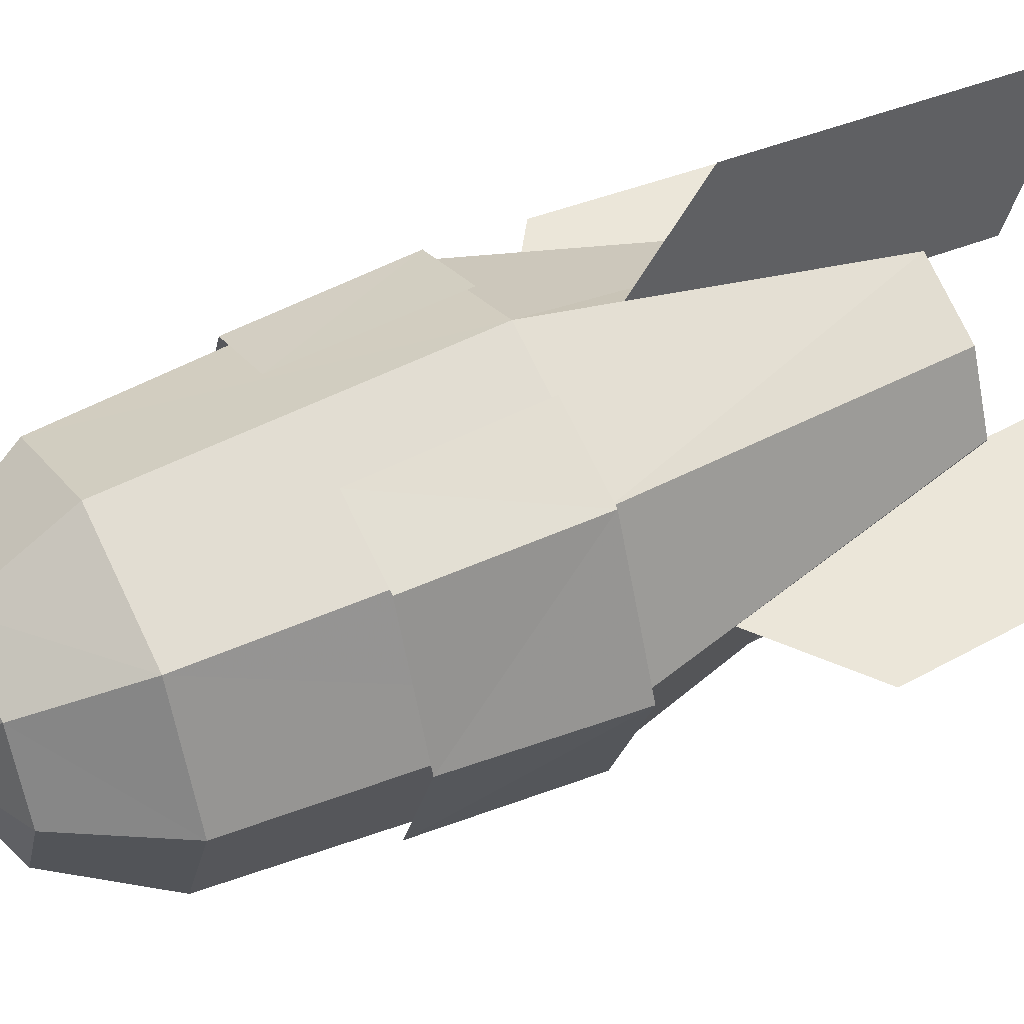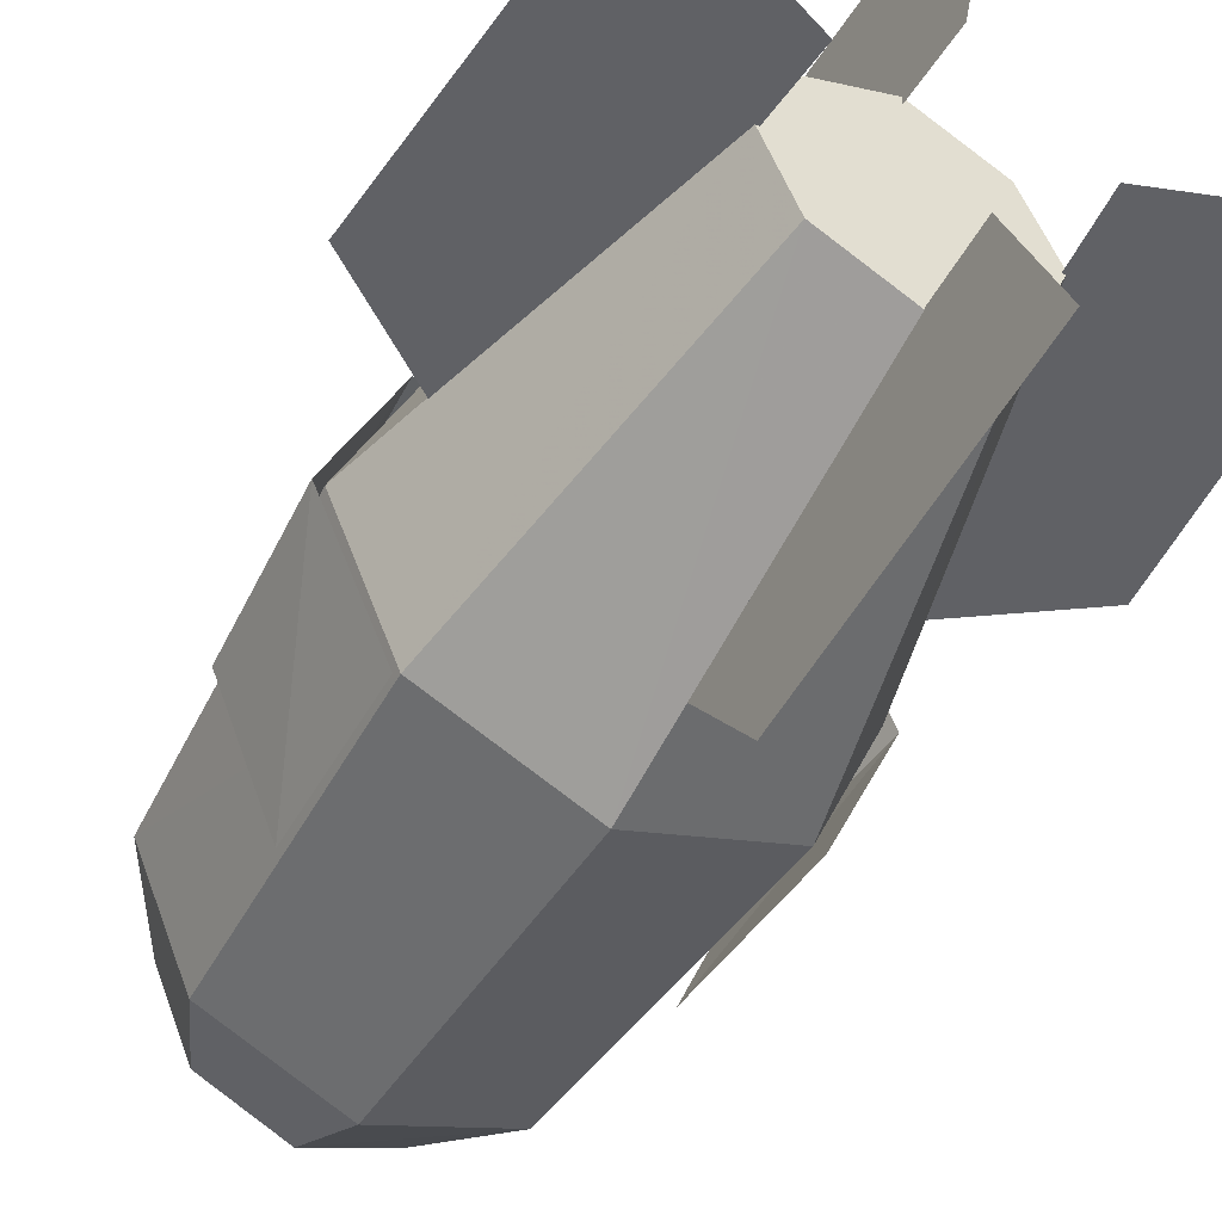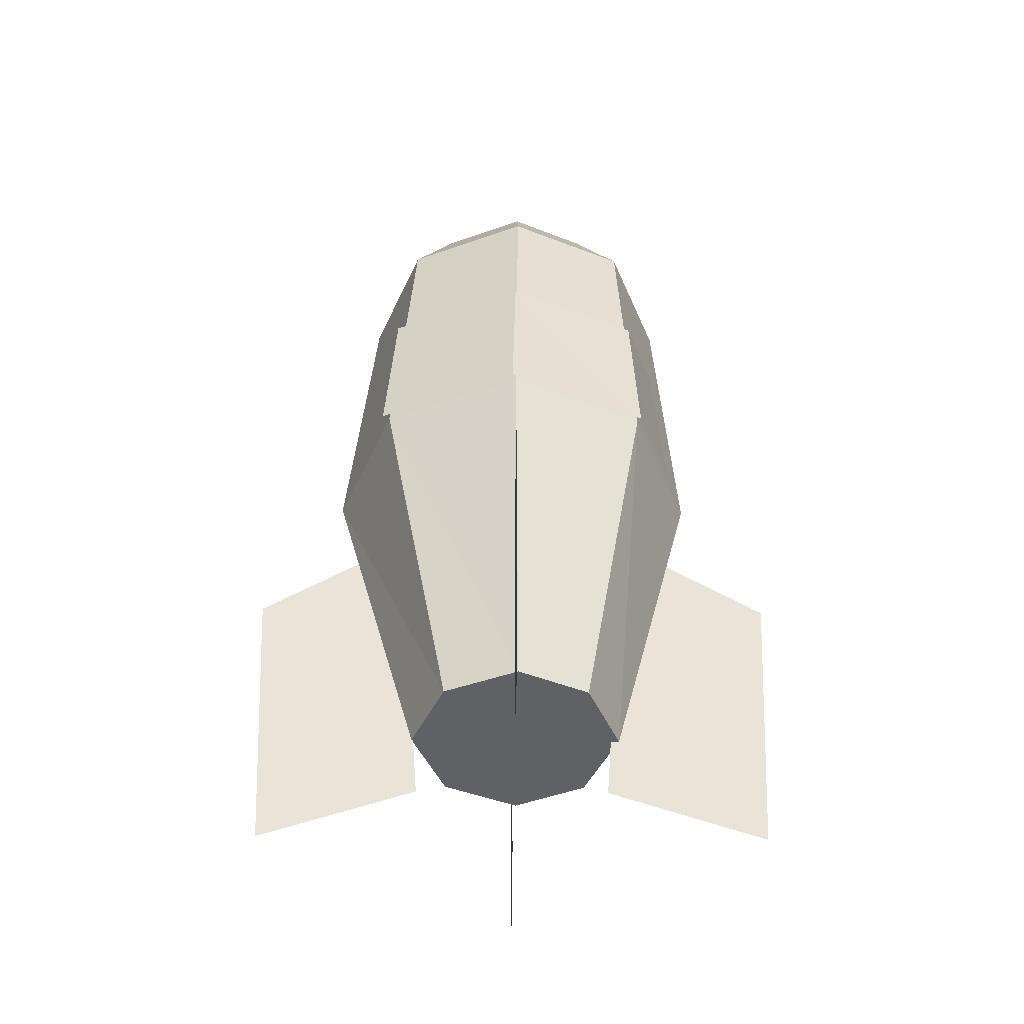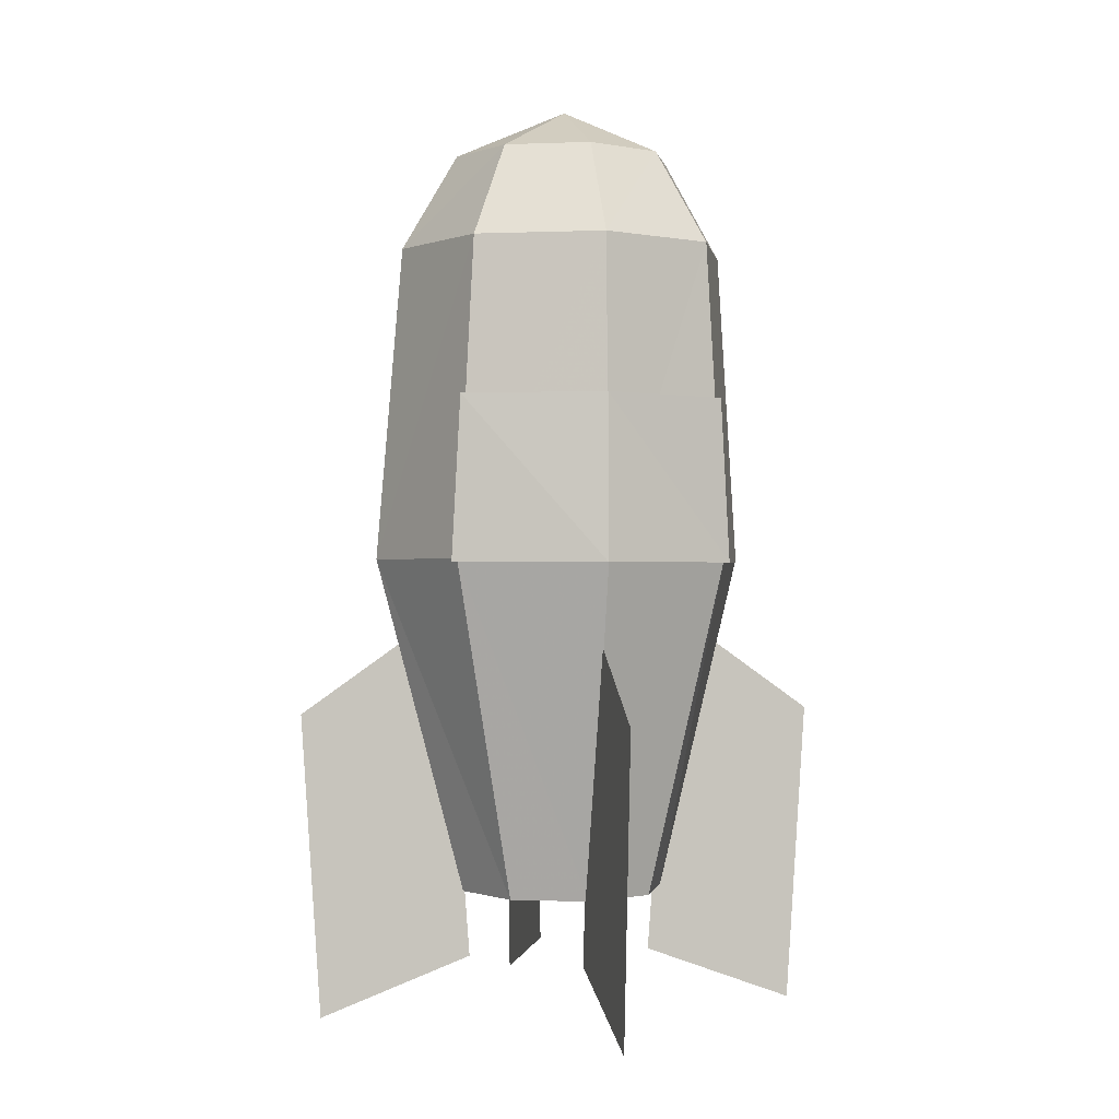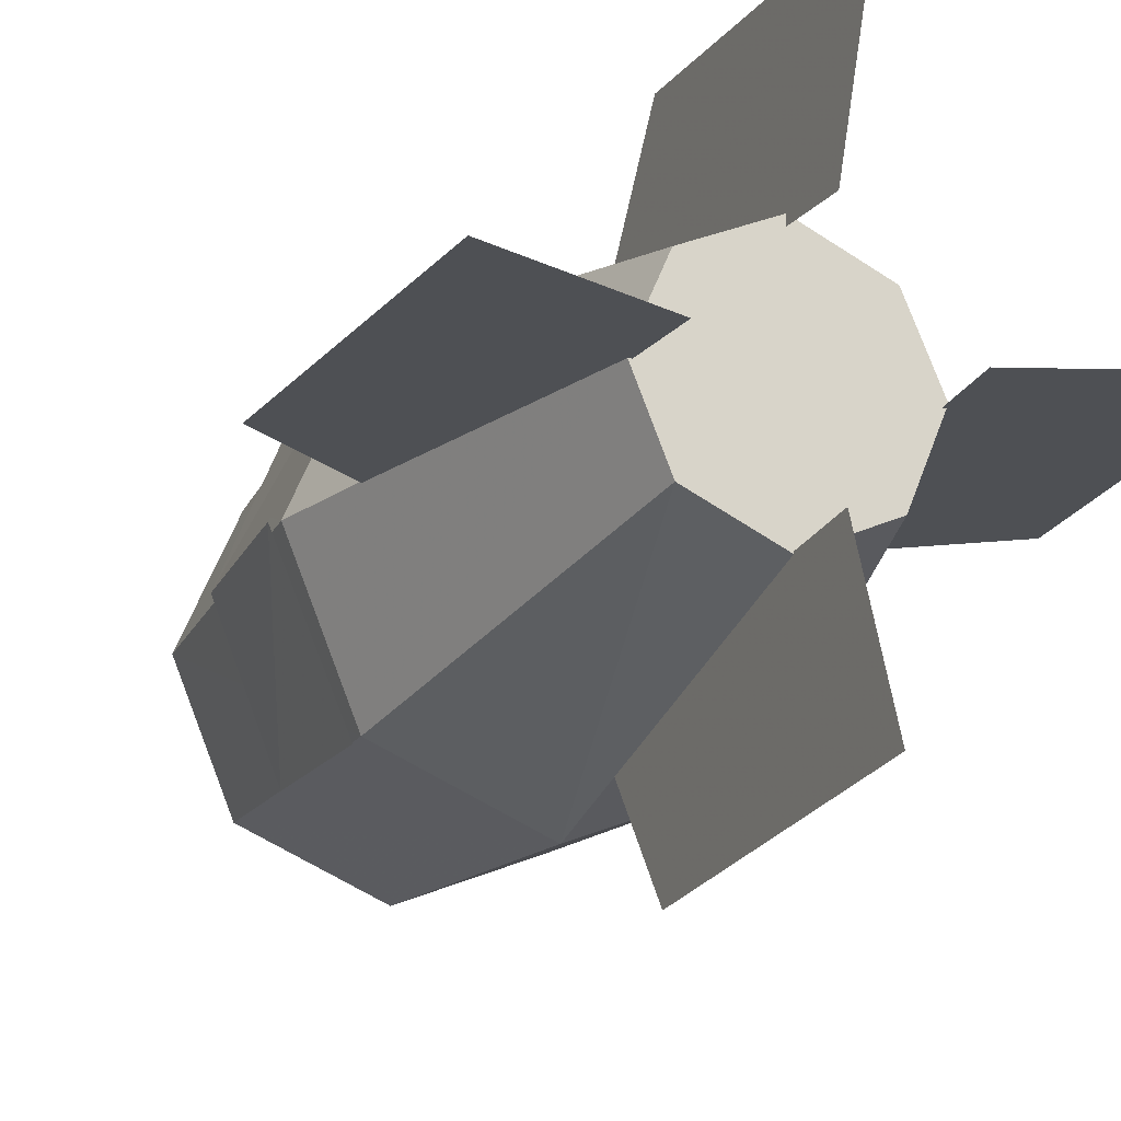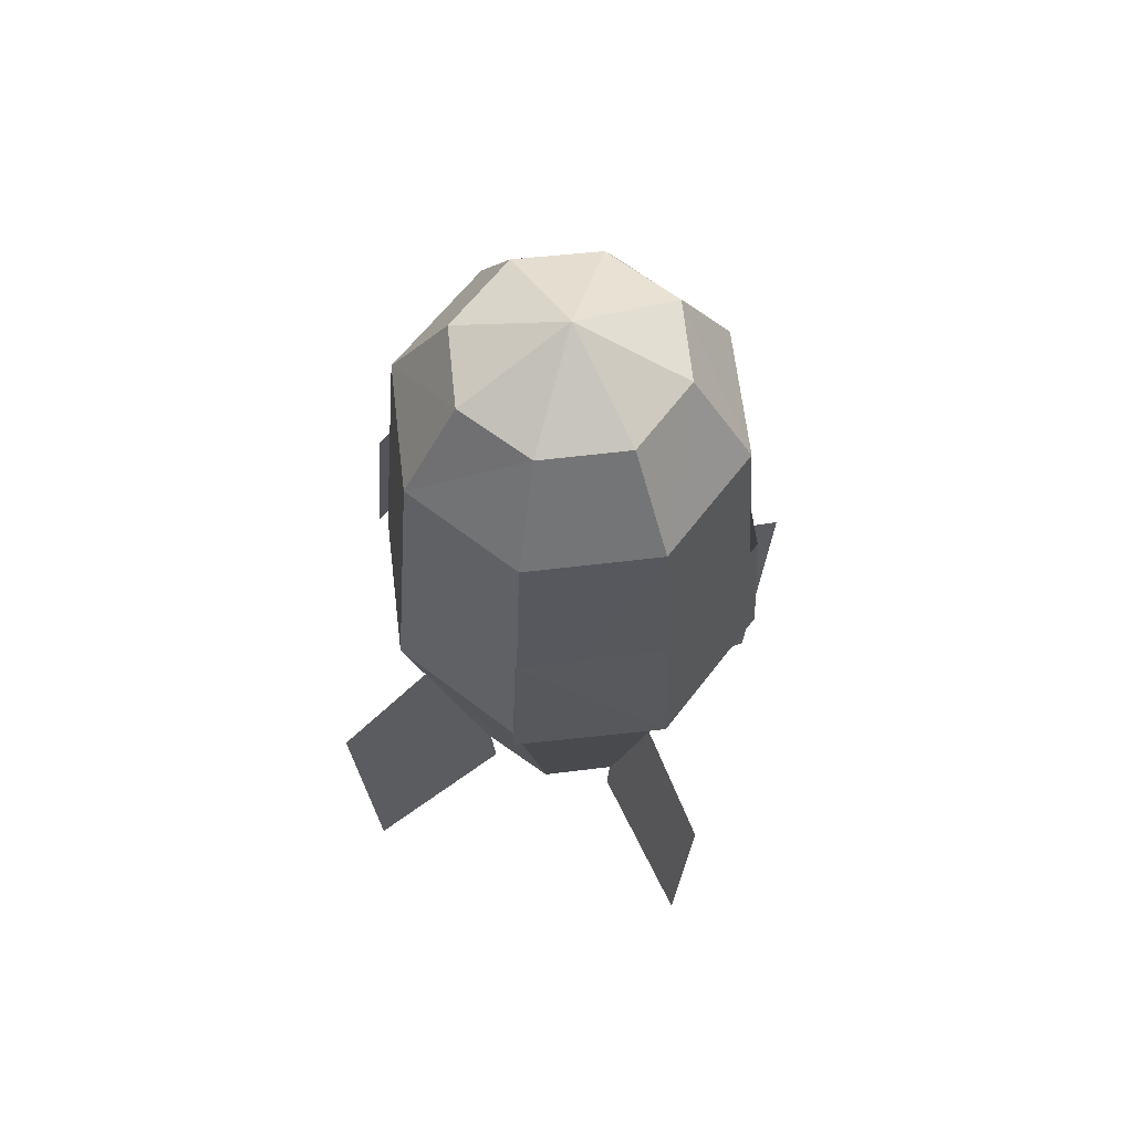
<metadata>
{"format":"obj","ext":"obj","renderer":"f3d","projection":"perspective","resolution":1024,"background":"white","views":[{"elev":47.3,"azim":62.1,"up":"+Y"},{"elev":-49.9,"azim":150.5,"up":"+Y"},{"elev":-47.1,"azim":89.3,"up":"+Z"},{"elev":-0.3,"azim":76.3,"up":"+Z"},{"elev":-18.6,"azim":157.2,"up":"+Y"},{"elev":63.9,"azim":60.6,"up":"+Z"}]}
</metadata>
<code>
v -0.28 -0.02 -1.54
v -0.37 -0.02 -0.48
v -0.74 -0.02 -1.71
v -0.81 -0.02 -0.79
v 0.28 -0.02 -1.54
v 0.74 -0.02 -1.71
v 0.37 -0.02 -0.48
v 0.81 -0.02 -0.79
v -0 0.26 -1.54
v -0 0.34 -0.48
v -0 0.72 -1.71
v -0 0.78 -0.79
v -0 -0.31 -1.54
v -0 -0.77 -1.71
v -0 -0.39 -0.48
v -0 -0.83 -0.79
v 0.43 -0.45 -0.33
v 0.41 -0.42 0.16
v 0.61 -0.03 -0.33
v 0.57 -0.02 0.16
v 0.43 0.39 -0.33
v 0.41 0.37 0.16
v 0.18 0.46 0.16
v 0.18 0.49 -0.33
v -0.43 -0.45 -0.33
v -0.41 -0.42 0.16
v -0.61 -0.03 -0.33
v -0.57 -0.02 0.16
v -0.43 0.39 -0.33
v -0.41 0.37 0.16
v -0.18 0.46 0.16
v -0.18 0.49 -0.33
v -0 0.3 -1.34
v -0 0.55 -0.32
v -0.22 0.2 -1.34
v -0.41 0.38 -0.32
v -0.31 -0.01 -1.34
v -0.58 -0.02 -0.32
v -0.22 -0.23 -1.34
v -0.41 -0.43 -0.32
v -0 -0.33 -1.34
v -0 -0.6 -0.32
v 0.22 -0.23 -1.34
v 0.41 -0.43 -0.32
v 0.31 -0.01 -1.34
v 0.58 -0.02 -0.32
v 0.22 0.2 -1.34
v 0.41 0.38 -0.32
v -0 0.49 0.63
v 0.36 0.34 0.63
v -0 0.32 0.92
v 0.23 0.22 0.92
v -0 -0.01 1.07
v 0.33 -0.01 0.92
v 0.23 -0.25 0.92
v -0 -0.35 0.92
v -0 -0.52 0.63
v -0.36 -0.37 0.63
v 0.36 -0.37 0.63
v 0.51 -0.01 0.63
v -0.51 -0.01 0.63
v -0.36 0.34 0.63
v -0.23 0.22 0.92
v -0.33 -0.01 0.92
v -0.23 -0.25 0.92
o Node 0
f 3 2 1
f 4 2 3
f 4 4 3
f 5 4 4
f 5 5 4
f 6 5 5
f 7 6 5
f 8 6 7
f 8 8 7
f 9 8 8
f 9 9 8
f 10 9 9
f 11 10 9
f 12 10 11
f 12 12 11
f 13 12 12
f 13 13 12
f 14 13 13
f 15 14 13
f 16 14 15
f 16 16 15
f 17 16 16
f 17 17 16
f 18 17 17
f 19 18 17
f 20 18 19
f 21 20 19
f 22 20 21
f 21 22 21
f 23 22 21
f 24 23 21
f 24 23 24
f 25 24 24
f 25 24 25
f 26 25 25
f 27 25 26
f 28 27 26
f 29 27 28
f 30 29 28
f 29 29 30
f 31 29 30
f 32 29 31
f 32 32 31
f 33 32 32
f 33 33 32
f 34 33 33
f 35 34 33
f 36 34 35
f 37 36 35
f 38 36 37
f 39 38 37
f 40 38 39
f 41 40 39
f 42 40 41
f 43 42 41
f 44 42 43
f 45 44 43
f 46 44 45
f 47 46 45
f 48 46 47
f 33 48 47
f 48 48 33
f 34 48 33
f 48 48 34
f 49 48 34
f 50 48 49
f 51 50 49
f 52 50 51
f 53 52 51
f 54 52 53
f 53 54 53
f 55 54 53
f 56 55 53
f 57 55 56
f 58 57 56
f 57 57 58
f 40 57 58
f 57 57 40
f 42 57 40
f 57 57 42
f 59 57 42
f 55 57 59
f 59 55 59
f 54 55 59
f 60 54 59
f 52 54 60
f 60 52 60
f 50 52 60
f 46 50 60
f 48 50 46
f 48 48 46
f 42 48 48
f 42 42 48
f 59 42 42
f 44 59 42
f 60 59 44
f 46 60 44
f 46 60 46
f 40 46 46
f 40 46 40
f 58 40 40
f 38 40 58
f 61 38 58
f 36 38 61
f 62 36 61
f 34 36 62
f 62 34 62
f 49 34 62
f 63 49 62
f 51 49 63
f 63 51 63
f 53 51 63
f 63 53 63
f 64 53 63
f 62 64 63
f 64 64 62
f 61 64 62
f 65 64 61
f 58 65 61
f 65 65 58
f 56 65 58
f 65 65 56
f 53 65 56
f 64 65 53
f 64 64 53
f 33 64 64
f 33 33 64
f 35 33 33
f 47 35 33
f 37 35 47
f 47 37 47
f 39 37 47
f 47 39 47
f 41 39 47
f 47 41 47
f 43 41 47
f 45 43 47

</code>
